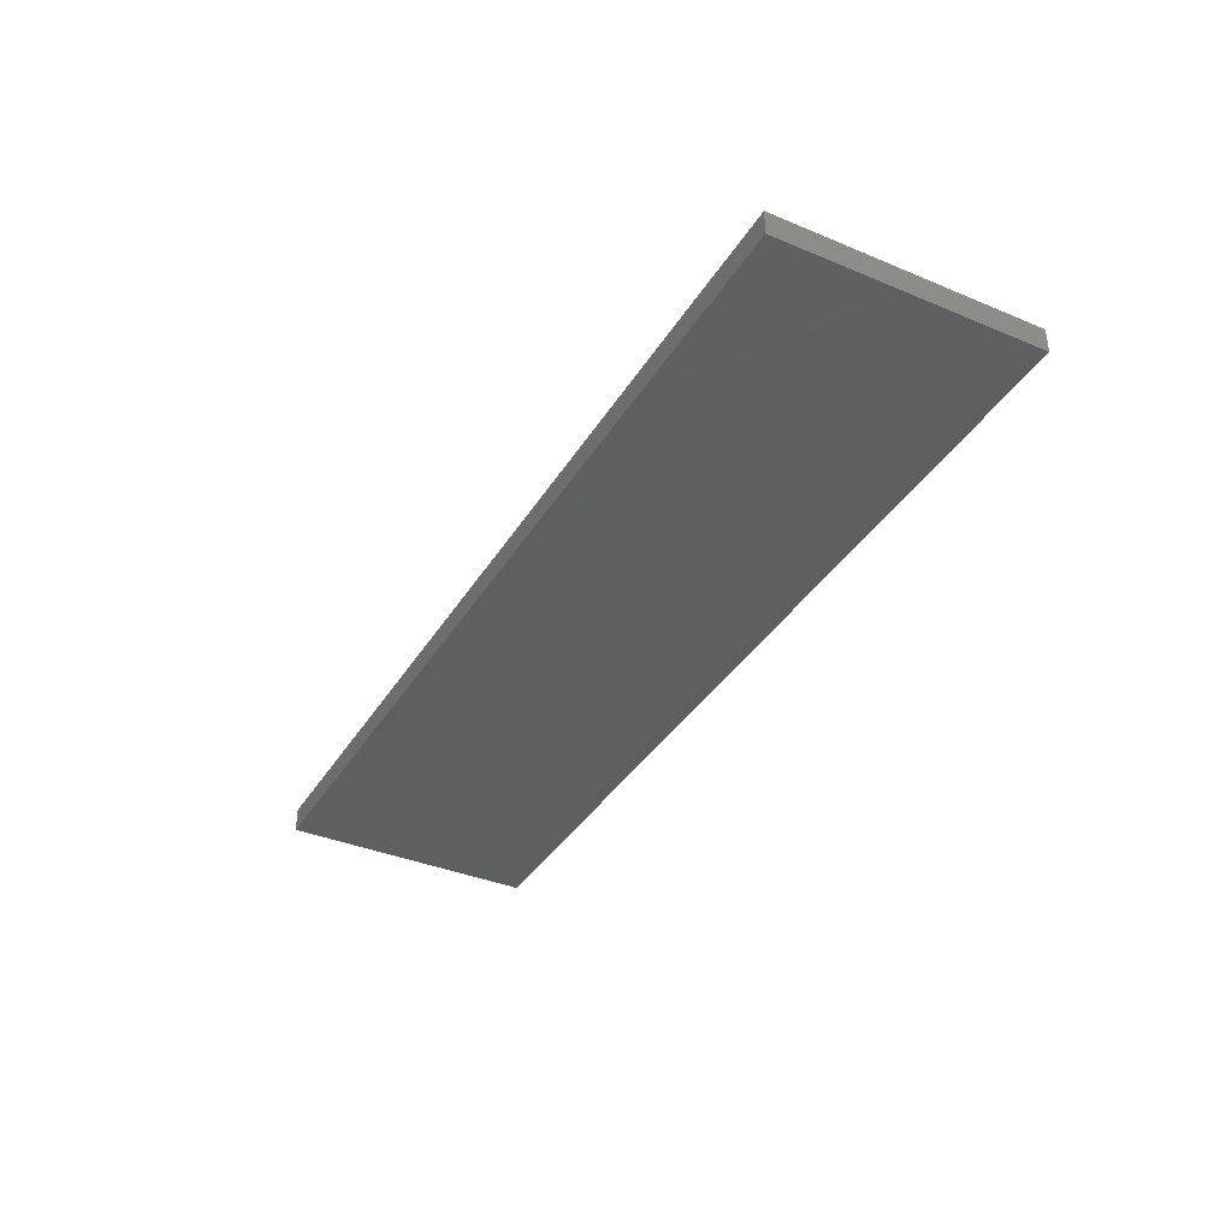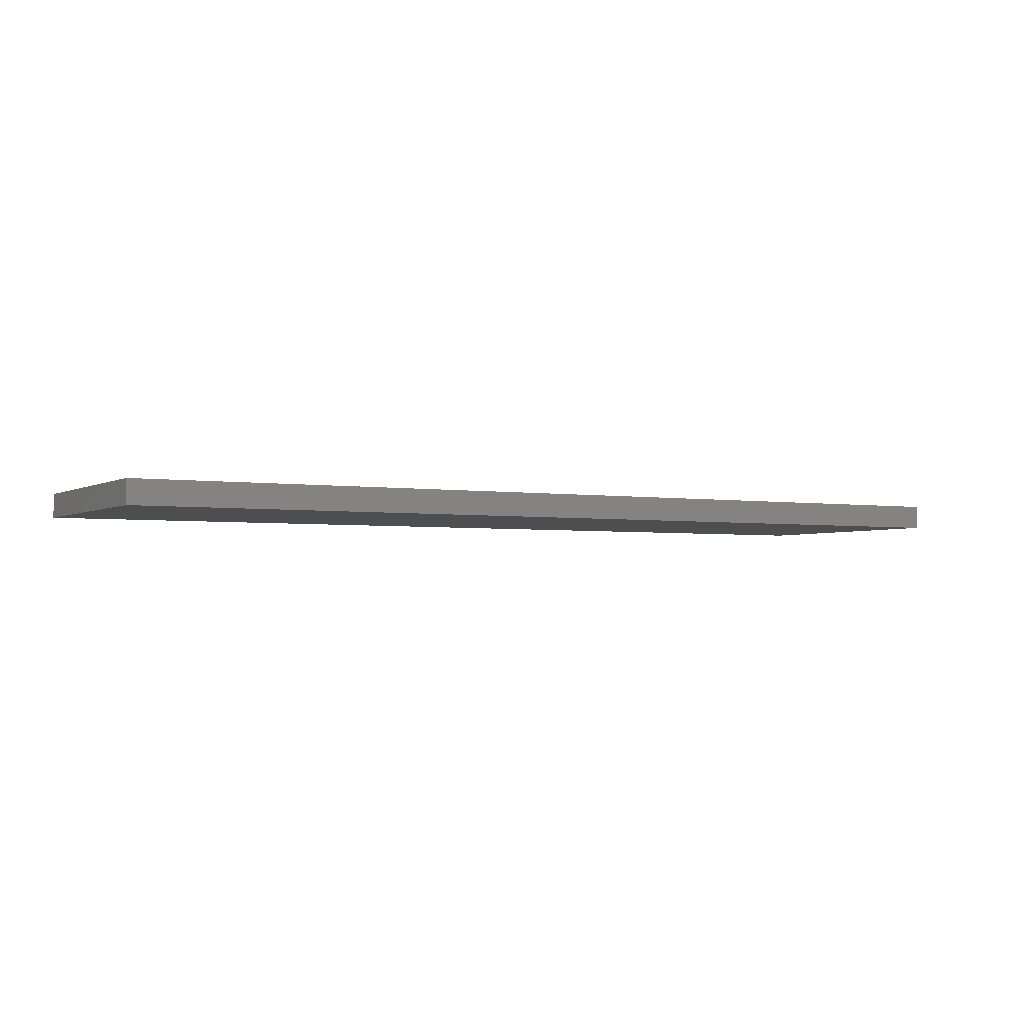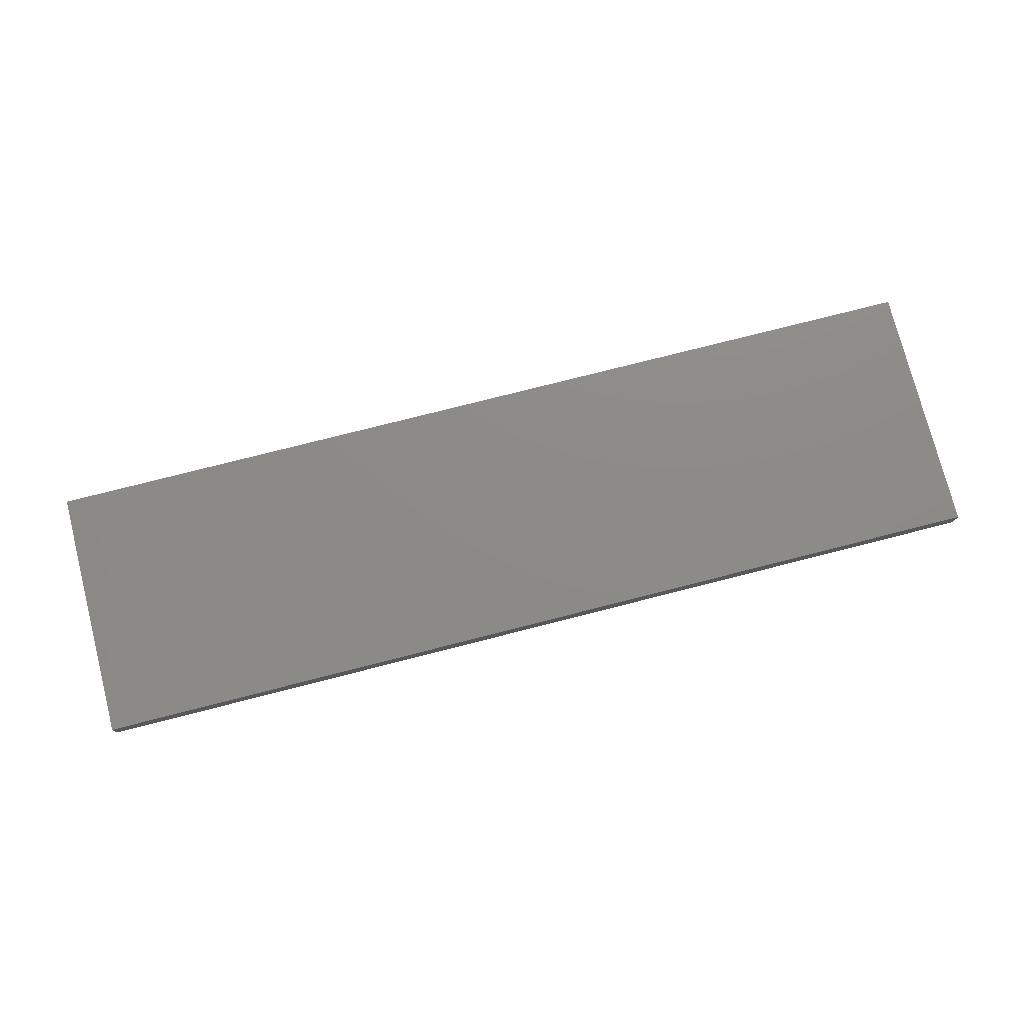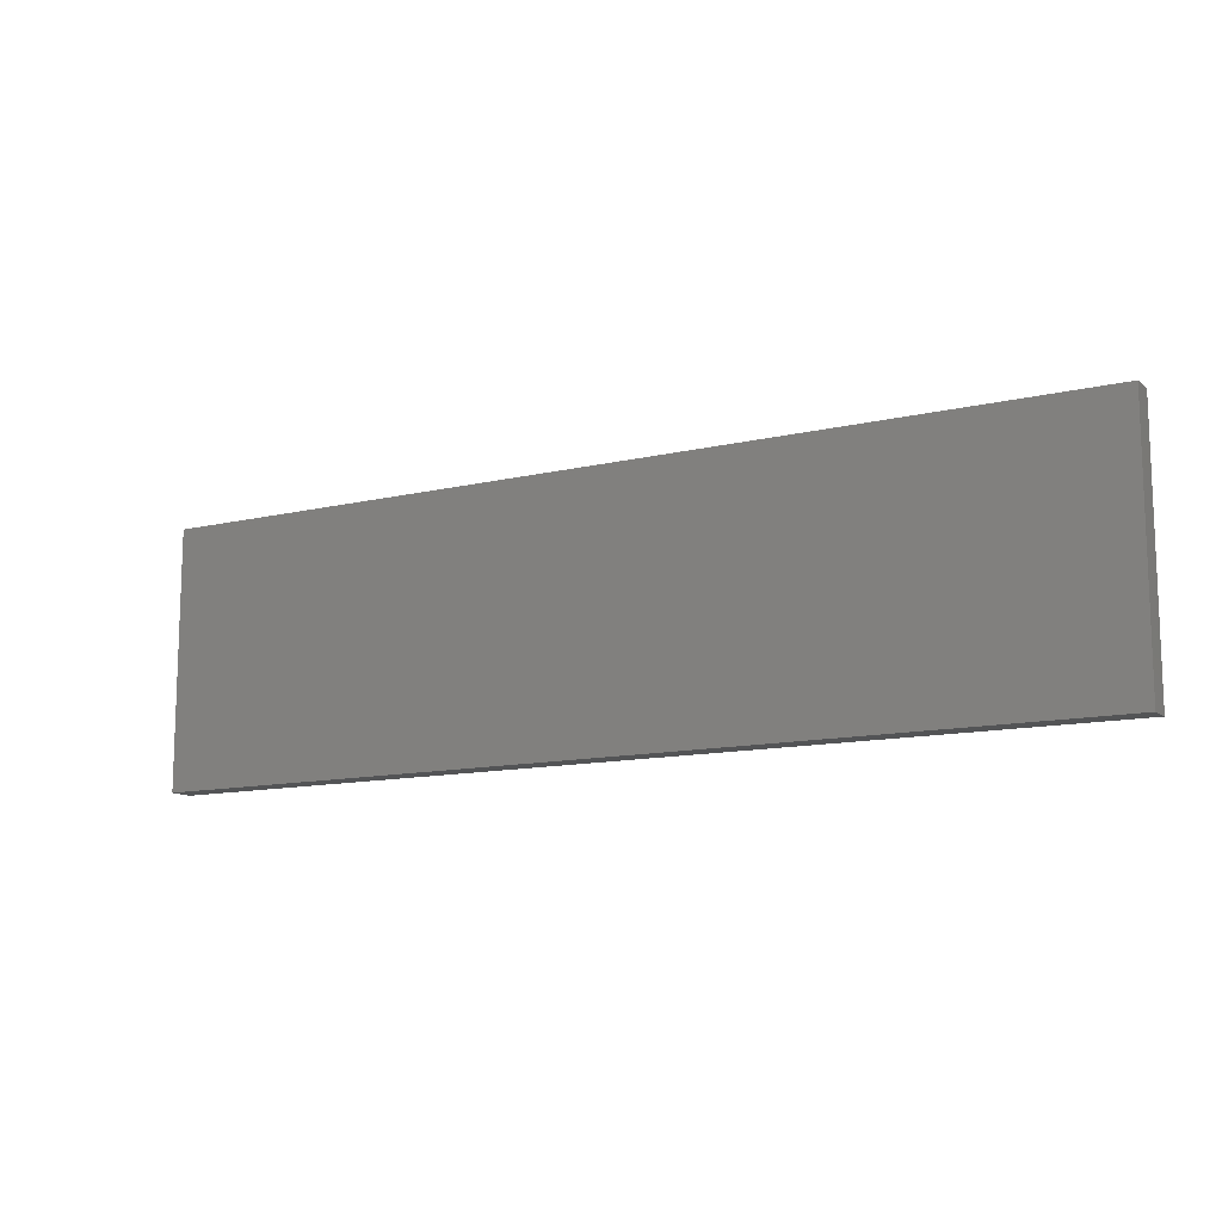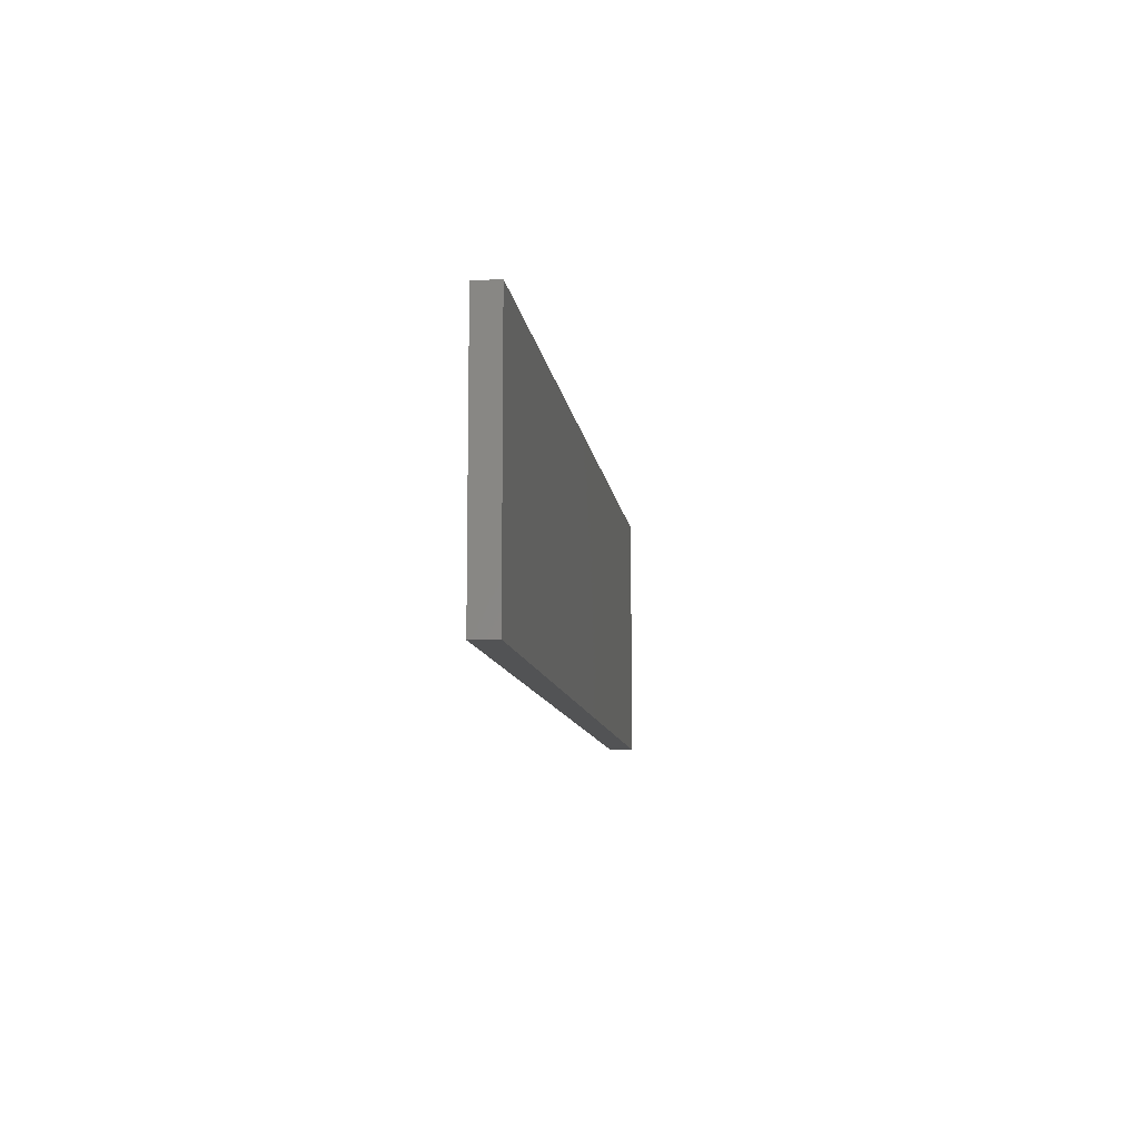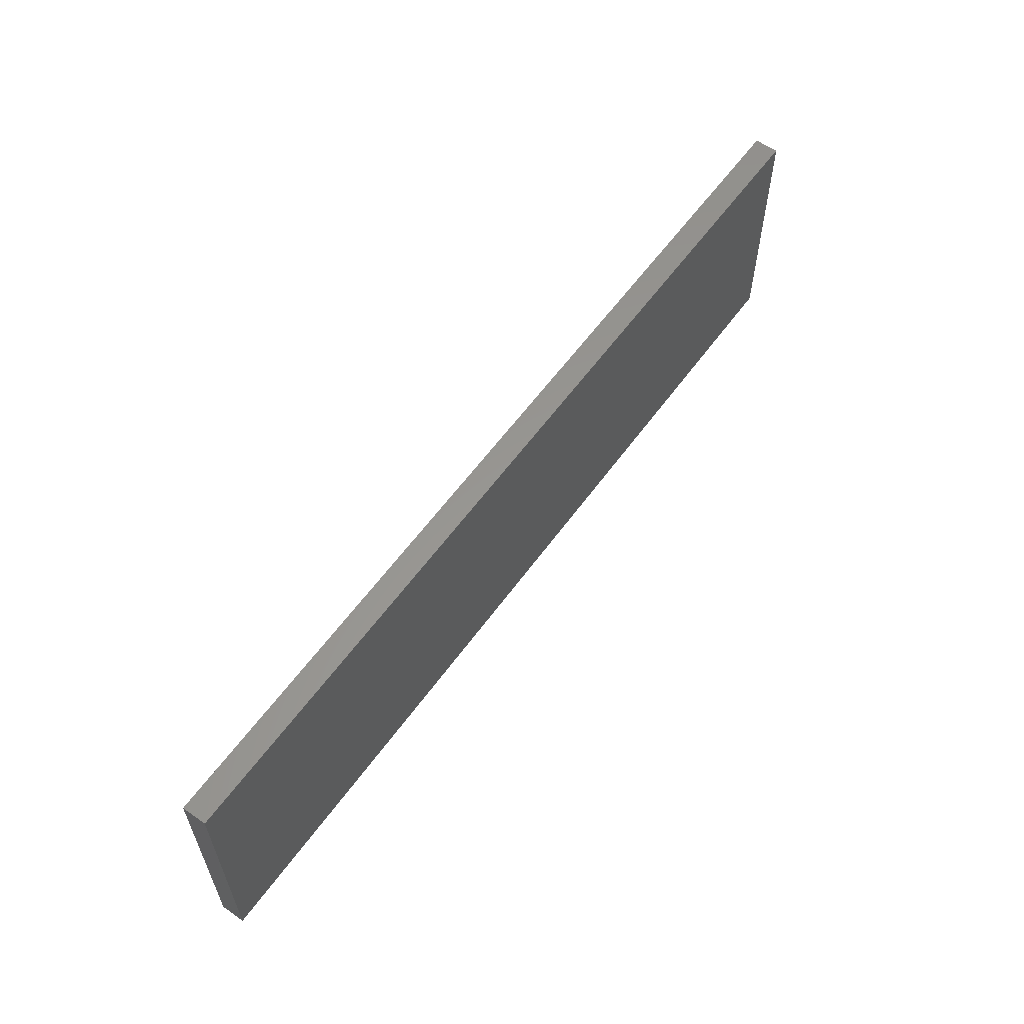
<metadata>
{"format":"stl","ext":"stl","renderer":"f3d","projection":"perspective","resolution":1024,"background":"white","views":[{"elev":-37.3,"azim":61.8,"up":"+Z"},{"elev":-3.1,"azim":150.8,"up":"+Z"},{"elev":76.2,"azim":165.7,"up":"+Z"},{"elev":-12.2,"azim":-150.6,"up":"+Y"},{"elev":-9.7,"azim":-82.8,"up":"+Y"},{"elev":59.0,"azim":125.6,"up":"+Y"}]}
</metadata>
<code>
# stl→obj: 8 verts, 12 faces
v -2.25 -0.4062 0.07812
v -2.25 0.4148 0.07812
v -2.25 -0.4062 0
v -2.25 0.4148 0
v 0.75 -0.4062 0.07812
v 0.75 -0.4062 0
v 0.75 0.4148 0.07812
v 0.75 0.4148 0
f 1 2 3
f 3 2 4
f 5 6 7
f 7 6 8
f 3 4 6
f 6 4 8
f 1 5 2
f 2 5 7
f 7 8 2
f 2 8 4
f 1 3 5
f 5 3 6

</code>
